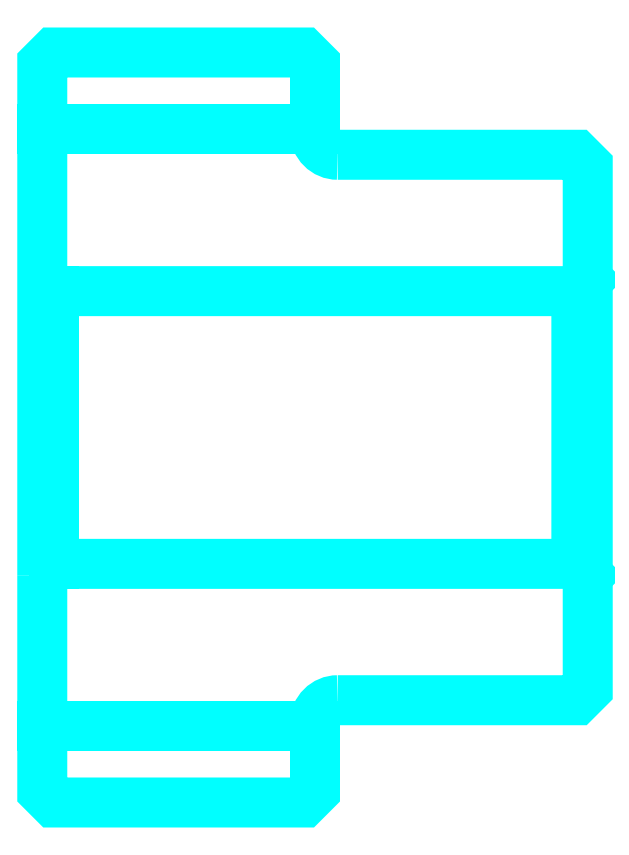
<metadata>
{"format":"dxf","ext":"dxf","renderer":"ezdxf+matplotlib","layout":"modelspace","background":"white","min_lineweight":24,"dpi":150}
</metadata>
<code>
0
SECTION
2
ENTITIES
0
LINE
8
0
10
84.52
20
98.17
30
0
11
96.52
21
98.17
31
0
0
LINE
8
0
10
84.52
20
71.92
30
0
11
96.52
21
71.92
31
0
0
LINE
8
0
10
108
20
79.04
30
0
11
108.5
21
78.54
31
0
0
LINE
8
0
10
108
20
91.04
30
0
11
108.5
21
91.54
31
0
0
LINE
8
0
10
85.02
20
91.04
30
0
11
85.02
21
79.04
31
0
0
POLYLINE
8
0
66
1
10
0
20
0
30
0
70
2
0
VERTEX
8
0
10
84.52
20
78.54
30
0
70
0
0
VERTEX
8
0
10
85.02
20
79.04
30
0
70
0
0
VERTEX
8
0
10
108
20
79.04
30
0
70
0
0
VERTEX
8
0
10
108
20
91.04
30
0
70
0
0
VERTEX
8
0
10
85.02
20
91.04
30
0
70
0
0
VERTEX
8
0
10
84.52
20
91.54
30
0
70
0
0
SEQEND
8
0
0
ARC
8
0
10
97.52
20
98.04
30
0
40
1
50
180
51
270
0
ARC
8
0
10
97.52
20
72.04
30
0
40
1
50
90
51
180
0
POLYLINE
8
0
66
1
10
0
20
0
30
0
70
2
0
VERTEX
8
0
10
84.52
20
78.54
30
0
70
0
0
VERTEX
8
0
10
84.52
20
69.04
30
0
70
0
0
VERTEX
8
0
10
85.02
20
68.54
30
0
70
0
0
VERTEX
8
0
10
96.02
20
68.54
30
0
70
0
0
VERTEX
8
0
10
96.52
20
69.04
30
0
70
0
0
VERTEX
8
0
10
96.52
20
72.04
30
0
70
0
0
SEQEND
8
0
0
POLYLINE
8
0
66
1
10
0
20
0
30
0
70
2
0
VERTEX
8
0
10
97.52
20
73.04
30
0
70
0
0
VERTEX
8
0
10
108
20
73.04
30
0
70
0
0
VERTEX
8
0
10
108.5
20
73.54
30
0
70
0
0
VERTEX
8
0
10
108.5
20
96.54
30
0
70
0
0
VERTEX
8
0
10
108
20
97.04
30
0
70
0
0
VERTEX
8
0
10
97.52
20
97.04
30
0
70
0
0
SEQEND
8
0
0
POLYLINE
8
0
66
1
10
0
20
0
30
0
70
2
0
VERTEX
8
0
10
96.52
20
98.04
30
0
70
0
0
VERTEX
8
0
10
96.52
20
101
30
0
70
0
0
VERTEX
8
0
10
96.02
20
101.5
30
0
70
0
0
VERTEX
8
0
10
85.02
20
101.5
30
0
70
0
0
VERTEX
8
0
10
84.52
20
101
30
0
70
0
0
VERTEX
8
0
10
84.52
20
78.54
30
0
70
0
0
SEQEND
8
0
0
ENDSEC
0
EOF

</code>
